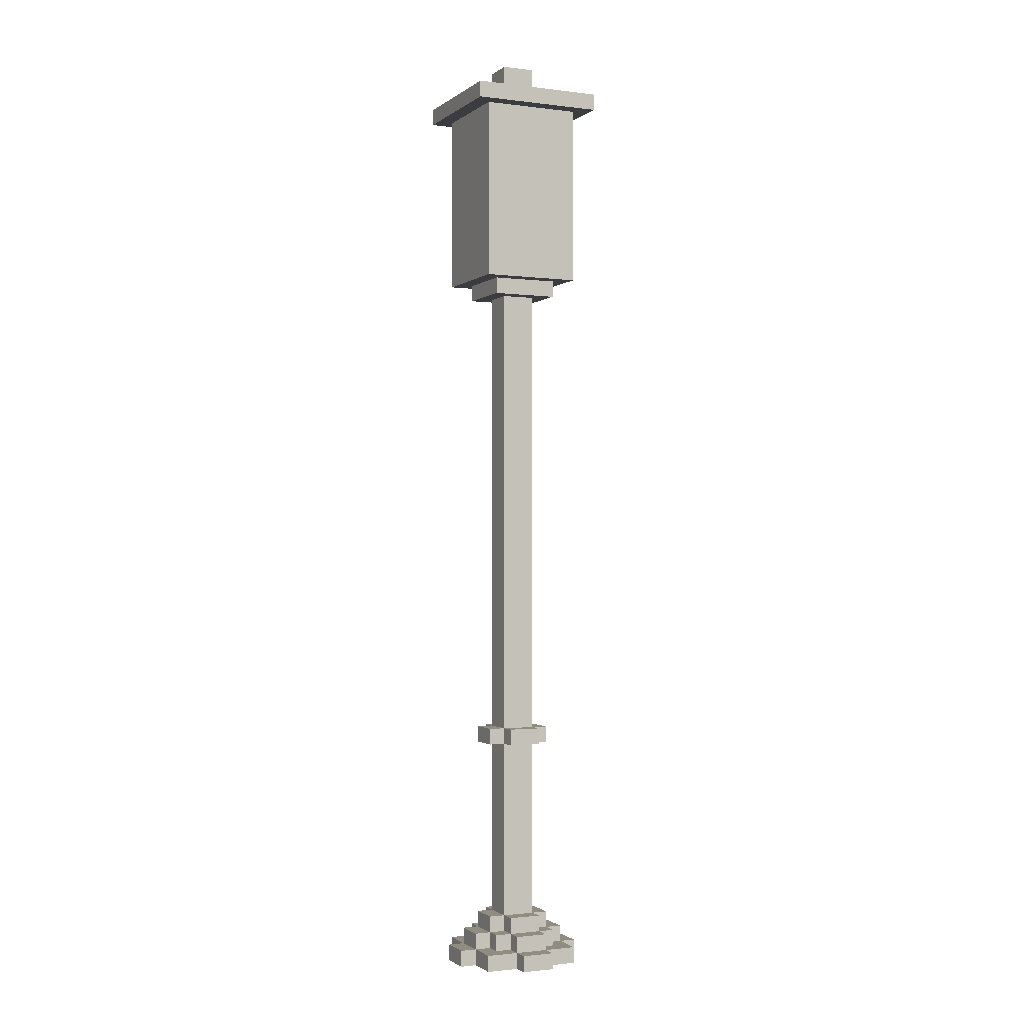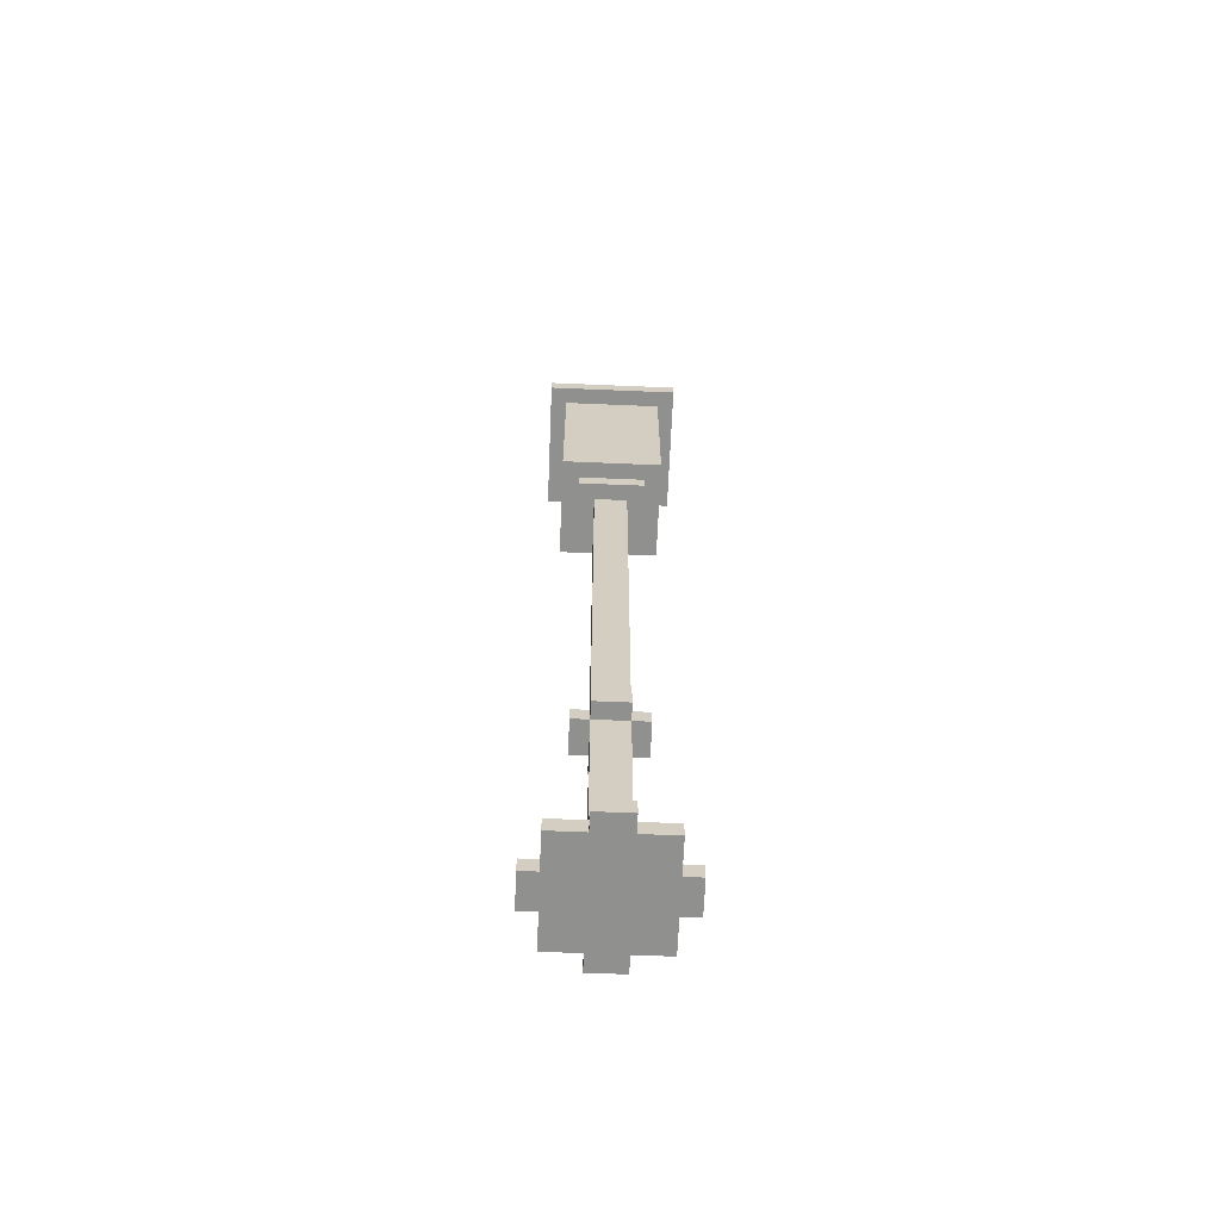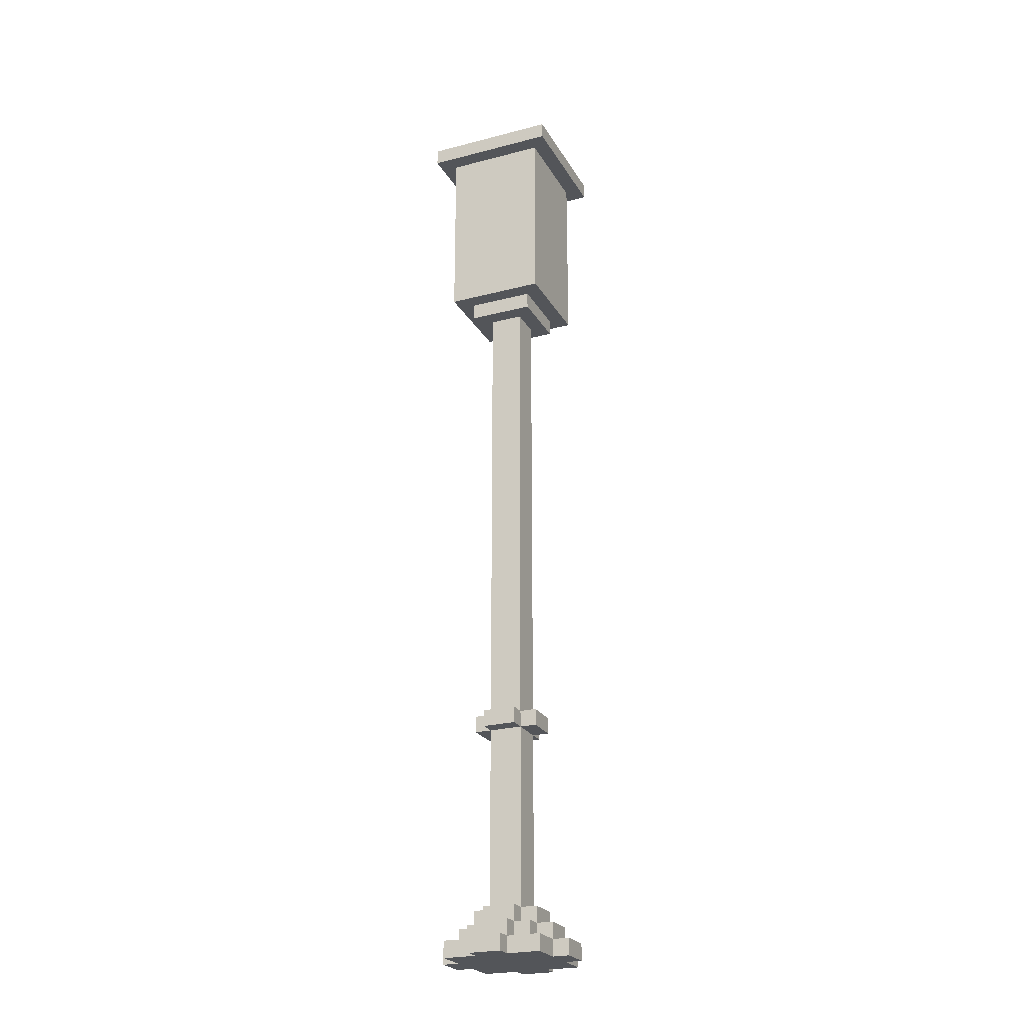
<metadata>
{"format":"obj","ext":"obj","renderer":"f3d","projection":"perspective","resolution":1024,"background":"white","views":[{"elev":-1.5,"azim":65.5,"up":"+Y"},{"elev":-65.5,"azim":-2.4,"up":"+Y"},{"elev":-24.1,"azim":-66.7,"up":"+Y"}]}
</metadata>
<code>
o
v -0.4 -1.5 0.1
v -0.4 -1.5 -0.1
v -0.4 -1.4 0.1
v -0.4 -1.4 -0.1
v -0.4 4 0.4
v -0.4 4 -0.4
v -0.4 4.1 0.4
v -0.4 4.1 -0.4
v -0.3 -1.5 0.3
v -0.3 -1.5 0.1
v -0.3 -1.5 -0.1
v -0.3 -1.5 -0.3
v -0.3 -1.4 0.3
v -0.3 -1.4 0.1
v -0.3 -1.4 -0.1
v -0.3 -1.4 -0.3
v -0.3 -1.3 0.1
v -0.3 -1.3 -0.1
v -0.3 2.9 0.3
v -0.3 2.9 -0.3
v -0.3 3 0.2
v -0.3 3 0.1
v -0.3 3 -0.1
v -0.3 3 -0.2
v -0.3 3.9 0.2
v -0.3 3.9 0.1
v -0.3 3.9 -0.1
v -0.3 3.9 -0.2
v -0.3 4 0.3
v -0.3 4 -0.3
v -0.2 -1.4 0.2
v -0.2 -1.4 0.1
v -0.2 -1.4 -0.1
v -0.2 -1.4 -0.2
v -0.2 -1.3 0.2
v -0.2 -1.3 0.1
v -0.2 -1.3 -0.1
v -0.2 -1.3 -0.2
v -0.2 -1.2 0.1
v -0.2 -1.2 -0.1
v -0.2 -0.1 0.1
v -0.2 -0.1 -0.1
v -0.2 0 0.1
v -0.2 0 -0.1
v -0.2 2.8 0.2
v -0.2 2.8 -0.2
v -0.2 2.9 0.2
v -0.2 2.9 -0.2
v -0.1 -1.5 0.4
v -0.1 -1.5 0.3
v -0.1 -1.5 -0.3
v -0.1 -1.5 -0.4
v -0.1 -1.4 0.4
v -0.1 -1.4 0.3
v -0.1 -1.4 0.2
v -0.1 -1.4 -0.2
v -0.1 -1.4 -0.3
v -0.1 -1.4 -0.4
v -0.1 -1.3 0.3
v -0.1 -1.3 0.2
v -0.1 -1.3 0.1
v -0.1 -1.3 -0.1
v -0.1 -1.3 -0.2
v -0.1 -1.3 -0.3
v -0.1 -1.2 0.2
v -0.1 -1.2 0.1
v -0.1 -1.2 -0.1
v -0.1 -1.2 -0.2
v -0.1 -0.1 0.2
v -0.1 -0.1 0.1
v -0.1 -0.1 -0.1
v -0.1 -0.1 -0.2
v -0.1 0 0.2
v -0.1 0 0.1
v -0.1 0 -0.1
v -0.1 0 -0.2
v -0.1 2.8 0.1
v -0.1 2.8 -0.1
v -0.1 4.1 0.1
v -0.1 4.1 -0.1
v -0.1 4.3 0.1
v -0.1 4.3 -0.1
v 0.1 -0.1 0.1
v 0.1 -0.1 0
v 0.1 0 0.1
v 0.1 0 0
v 0 -0.1 0.1
v 0 -0.1 0
v 0 0 0.1
v 0 0 0
v 0.1 -1.5 0.4
v 0.1 -1.5 0.3
v 0.1 -1.5 -0.3
v 0.1 -1.5 -0.4
v 0.1 -1.4 0.4
v 0.1 -1.4 0.3
v 0.1 -1.4 0.2
v 0.1 -1.4 -0.2
v 0.1 -1.4 -0.3
v 0.1 -1.4 -0.4
v 0.1 -1.3 0.3
v 0.1 -1.3 0.2
v 0.1 -1.3 0.1
v 0.1 -1.3 -0.1
v 0.1 -1.3 -0.2
v 0.1 -1.3 -0.3
v 0.1 -1.2 0.2
v 0.1 -1.2 0.1
v 0.1 -1.2 -0.1
v 0.1 -1.2 -0.2
v 0.1 -0.1 0.2
v 0.1 -0.1 0.1
v 0.1 -0.1 -0.1
v 0.1 -0.1 -0.2
v 0.1 0 0.2
v 0.1 0 0.1
v 0.1 0 -0.1
v 0.1 0 -0.2
v 0.1 2.8 0.1
v 0.1 2.8 -0.1
v 0.1 4.1 0.1
v 0.1 4.1 -0.1
v 0.1 4.3 0.1
v 0.1 4.3 -0.1
v 0.2 -1.4 0.2
v 0.2 -1.4 0.1
v 0.2 -1.4 -0.1
v 0.2 -1.4 -0.2
v 0.2 -1.3 0.2
v 0.2 -1.3 0.1
v 0.2 -1.3 -0.1
v 0.2 -1.3 -0.2
v 0.2 -1.2 0.1
v 0.2 -1.2 -0.1
v 0.2 -0.1 0.1
v 0.2 -0.1 -0.1
v 0.2 0 0.1
v 0.2 0 -0.1
v 0.2 2.8 0.2
v 0.2 2.8 -0.2
v 0.2 2.9 0.2
v 0.2 2.9 -0.2
v 0.3 -1.5 0.3
v 0.3 -1.5 0.1
v 0.3 -1.5 -0.1
v 0.3 -1.5 -0.3
v 0.3 -1.4 0.3
v 0.3 -1.4 0.1
v 0.3 -1.4 -0.1
v 0.3 -1.4 -0.3
v 0.3 -1.3 0.1
v 0.3 -1.3 -0.1
v 0.3 2.9 0.3
v 0.3 2.9 -0.3
v 0.3 3 0.2
v 0.3 3 0.1
v 0.3 3 -0.1
v 0.3 3 -0.2
v 0.3 3.9 0.2
v 0.3 3.9 0.1
v 0.3 3.9 -0.1
v 0.3 3.9 -0.2
v 0.3 4 0.3
v 0.3 4 -0.3
v 0.4 -1.5 0.1
v 0.4 -1.5 -0.1
v 0.4 -1.4 0.1
v 0.4 -1.4 -0.1
v 0.4 4 0.4
v 0.4 4 -0.4
v 0.4 4.1 0.4
v 0.4 4.1 -0.4
v -0.4 4 0.4
v -0.4 4.1 0.4
v -0.1 -1.5 0.4
v -0.1 -1.4 0.4
v 0.1 -1.5 0.4
v 0.1 -1.4 0.4
v 0.4 4 0.4
v 0.4 4.1 0.4
v -0.3 -1.5 0.3
v -0.3 -1.4 0.3
v -0.3 2.9 0.3
v -0.3 4 0.3
v -0.2 3 0.3
v -0.2 3.9 0.3
v -0.1 -1.5 0.3
v -0.1 -1.4 0.3
v -0.1 -1.3 0.3
v -0.1 3 0.3
v -0.1 3.9 0.3
v 0.1 -1.5 0.3
v 0.1 -1.4 0.3
v 0.1 -1.3 0.3
v 0.1 3 0.3
v 0.1 3.9 0.3
v 0.2 3 0.3
v 0.2 3.9 0.3
v 0.3 -1.5 0.3
v 0.3 -1.4 0.3
v 0.3 2.9 0.3
v 0.3 4 0.3
v -0.2 -1.4 0.2
v -0.2 -1.3 0.2
v -0.2 2.8 0.2
v -0.2 2.9 0.2
v -0.1 -1.4 0.2
v -0.1 -1.3 0.2
v -0.1 -1.2 0.2
v -0.1 -0.1 0.2
v -0.1 0 0.2
v 0.1 -1.4 0.2
v 0.1 -1.3 0.2
v 0.1 -1.2 0.2
v 0.1 -0.1 0.2
v 0.1 0 0.2
v 0.2 -1.4 0.2
v 0.2 -1.3 0.2
v 0.2 2.8 0.2
v 0.2 2.9 0.2
v -0.4 -1.5 0.1
v -0.4 -1.4 0.1
v -0.3 -1.5 0.1
v -0.3 -1.4 0.1
v -0.3 -1.3 0.1
v -0.2 -1.4 0.1
v -0.2 -1.3 0.1
v -0.2 -1.2 0.1
v -0.2 -0.1 0.1
v -0.2 0 0.1
v -0.1 -1.3 0.1
v -0.1 -1.2 0.1
v -0.1 -0.1 0.1
v -0.1 0 0.1
v -0.1 2.8 0.1
v -0.1 4.1 0.1
v -0.1 4.3 0.1
v 0.1 -1.3 0.1
v 0.1 -1.2 0.1
v 0.1 -0.1 0.1
v 0.1 0 0.1
v 0.1 2.8 0.1
v 0.1 4.1 0.1
v 0.1 4.3 0.1
v 0.2 -1.4 0.1
v 0.2 -1.3 0.1
v 0.2 -1.2 0.1
v 0.2 -0.1 0.1
v 0.2 0 0.1
v 0.3 -1.5 0.1
v 0.3 -1.4 0.1
v 0.3 -1.3 0.1
v 0.4 -1.5 0.1
v 0.4 -1.4 0.1
v 0 -0.1 0
v 0 0 0
v 0.1 -0.1 0
v 0.1 0 0
v 0 -0.1 0.1
v 0 0 0.1
v 0.1 -0.1 0.1
v 0.1 0 0.1
v -0.4 -1.5 -0.1
v -0.4 -1.4 -0.1
v -0.3 -1.5 -0.1
v -0.3 -1.4 -0.1
v -0.3 -1.3 -0.1
v -0.2 -1.4 -0.1
v -0.2 -1.3 -0.1
v -0.2 -1.2 -0.1
v -0.2 -0.1 -0.1
v -0.2 0 -0.1
v -0.1 -1.3 -0.1
v -0.1 -1.2 -0.1
v -0.1 -0.1 -0.1
v -0.1 0 -0.1
v -0.1 2.8 -0.1
v -0.1 4.1 -0.1
v -0.1 4.3 -0.1
v 0.1 -1.3 -0.1
v 0.1 -1.2 -0.1
v 0.1 -0.1 -0.1
v 0.1 0 -0.1
v 0.1 2.8 -0.1
v 0.1 4.1 -0.1
v 0.1 4.3 -0.1
v 0.2 -1.4 -0.1
v 0.2 -1.3 -0.1
v 0.2 -1.2 -0.1
v 0.2 -0.1 -0.1
v 0.2 0 -0.1
v 0.3 -1.5 -0.1
v 0.3 -1.4 -0.1
v 0.3 -1.3 -0.1
v 0.4 -1.5 -0.1
v 0.4 -1.4 -0.1
v -0.2 -1.4 -0.2
v -0.2 -1.3 -0.2
v -0.2 2.8 -0.2
v -0.2 2.9 -0.2
v -0.1 -1.4 -0.2
v -0.1 -1.3 -0.2
v -0.1 -1.2 -0.2
v -0.1 -0.1 -0.2
v -0.1 0 -0.2
v 0.1 -1.4 -0.2
v 0.1 -1.3 -0.2
v 0.1 -1.2 -0.2
v 0.1 -0.1 -0.2
v 0.1 0 -0.2
v 0.2 -1.4 -0.2
v 0.2 -1.3 -0.2
v 0.2 2.8 -0.2
v 0.2 2.9 -0.2
v -0.3 -1.5 -0.3
v -0.3 -1.4 -0.3
v -0.3 2.9 -0.3
v -0.3 4 -0.3
v -0.2 3 -0.3
v -0.2 3.9 -0.3
v -0.1 -1.5 -0.3
v -0.1 -1.4 -0.3
v -0.1 -1.3 -0.3
v -0.1 3 -0.3
v -0.1 3.9 -0.3
v 0.1 -1.5 -0.3
v 0.1 -1.4 -0.3
v 0.1 -1.3 -0.3
v 0.1 3 -0.3
v 0.1 3.9 -0.3
v 0.2 3 -0.3
v 0.2 3.9 -0.3
v 0.3 -1.5 -0.3
v 0.3 -1.4 -0.3
v 0.3 2.9 -0.3
v 0.3 4 -0.3
v -0.4 4 -0.4
v -0.4 4.1 -0.4
v -0.1 -1.5 -0.4
v -0.1 -1.4 -0.4
v 0.1 -1.5 -0.4
v 0.1 -1.4 -0.4
v 0.4 4 -0.4
v 0.4 4.1 -0.4
v -0.1 -1.5 0.4
v 0.1 -1.5 0.4
v -0.3 -1.5 0.3
v -0.1 -1.5 0.3
v 0.1 -1.5 0.3
v 0.3 -1.5 0.3
v -0.4 -1.5 0.1
v -0.3 -1.5 0.1
v 0.3 -1.5 0.1
v 0.4 -1.5 0.1
v -0.4 -1.5 -0.1
v -0.3 -1.5 -0.1
v 0.3 -1.5 -0.1
v 0.4 -1.5 -0.1
v -0.3 -1.5 -0.3
v -0.1 -1.5 -0.3
v 0.1 -1.5 -0.3
v 0.3 -1.5 -0.3
v -0.1 -1.5 -0.4
v 0.1 -1.5 -0.4
v -0.1 -0.1 0.2
v 0.1 -0.1 0.2
v -0.2 -0.1 0.1
v -0.1 -0.1 0.1
v 0.1 -0.1 0.1
v 0.2 -0.1 0.1
v -0.2 -0.1 -0.1
v -0.1 -0.1 -0.1
v 0.1 -0.1 -0.1
v 0.2 -0.1 -0.1
v -0.1 -0.1 -0.2
v 0.1 -0.1 -0.2
v 0 0 0.1
v 0.1 0 0.1
v 0 0 0
v 0.1 0 0
v -0.2 2.8 0.2
v 0.2 2.8 0.2
v -0.1 2.8 0.1
v 0.1 2.8 0.1
v -0.1 2.8 -0.1
v 0.1 2.8 -0.1
v -0.2 2.8 -0.2
v 0.2 2.8 -0.2
v -0.3 2.9 0.3
v 0.3 2.9 0.3
v -0.2 2.9 0.2
v 0.2 2.9 0.2
v -0.2 2.9 -0.2
v 0.2 2.9 -0.2
v -0.3 2.9 -0.3
v 0.3 2.9 -0.3
v -0.4 4 0.4
v 0.4 4 0.4
v -0.3 4 0.3
v 0.3 4 0.3
v -0.3 4 -0.3
v 0.3 4 -0.3
v -0.4 4 -0.4
v 0.4 4 -0.4
v -0.1 -1.4 0.4
v 0.1 -1.4 0.4
v -0.3 -1.4 0.3
v -0.1 -1.4 0.3
v 0.1 -1.4 0.3
v 0.3 -1.4 0.3
v -0.2 -1.4 0.2
v -0.1 -1.4 0.2
v 0.1 -1.4 0.2
v 0.2 -1.4 0.2
v -0.4 -1.4 0.1
v -0.3 -1.4 0.1
v -0.2 -1.4 0.1
v 0.2 -1.4 0.1
v 0.3 -1.4 0.1
v 0.4 -1.4 0.1
v -0.4 -1.4 -0.1
v -0.3 -1.4 -0.1
v -0.2 -1.4 -0.1
v 0.2 -1.4 -0.1
v 0.3 -1.4 -0.1
v 0.4 -1.4 -0.1
v -0.2 -1.4 -0.2
v -0.1 -1.4 -0.2
v 0.1 -1.4 -0.2
v 0.2 -1.4 -0.2
v -0.3 -1.4 -0.3
v -0.1 -1.4 -0.3
v 0.1 -1.4 -0.3
v 0.3 -1.4 -0.3
v -0.1 -1.4 -0.4
v 0.1 -1.4 -0.4
v -0.1 -1.3 0.3
v 0.1 -1.3 0.3
v -0.2 -1.3 0.2
v -0.1 -1.3 0.2
v 0.1 -1.3 0.2
v 0.2 -1.3 0.2
v -0.3 -1.3 0.1
v -0.2 -1.3 0.1
v -0.1 -1.3 0.1
v 0.1 -1.3 0.1
v 0.2 -1.3 0.1
v 0.3 -1.3 0.1
v -0.3 -1.3 -0.1
v -0.2 -1.3 -0.1
v -0.1 -1.3 -0.1
v 0.1 -1.3 -0.1
v 0.2 -1.3 -0.1
v 0.3 -1.3 -0.1
v -0.2 -1.3 -0.2
v -0.1 -1.3 -0.2
v 0.1 -1.3 -0.2
v 0.2 -1.3 -0.2
v -0.1 -1.3 -0.3
v 0.1 -1.3 -0.3
v -0.1 -1.2 0.2
v 0.1 -1.2 0.2
v -0.2 -1.2 0.1
v -0.1 -1.2 0.1
v 0.1 -1.2 0.1
v 0.2 -1.2 0.1
v -0.2 -1.2 -0.1
v -0.1 -1.2 -0.1
v 0.1 -1.2 -0.1
v 0.2 -1.2 -0.1
v -0.1 -1.2 -0.2
v 0.1 -1.2 -0.2
v 0 -0.1 0.1
v 0.1 -0.1 0.1
v 0 -0.1 0
v 0.1 -0.1 0
v -0.1 0 0.2
v 0.1 0 0.2
v -0.2 0 0.1
v -0.1 0 0.1
v 0.1 0 0.1
v 0.2 0 0.1
v -0.2 0 -0.1
v -0.1 0 -0.1
v 0.1 0 -0.1
v 0.2 0 -0.1
v -0.1 0 -0.2
v 0.1 0 -0.2
v -0.4 4.1 0.4
v 0.4 4.1 0.4
v -0.1 4.1 0.1
v 0.1 4.1 0.1
v -0.1 4.1 -0.1
v 0.1 4.1 -0.1
v -0.4 4.1 -0.4
v 0.4 4.1 -0.4
v -0.1 4.3 0.1
v 0.1 4.3 0.1
v -0.1 4.3 -0.1
v 0.1 4.3 -0.1
f 3 2 1
f 4 2 3
f 7 6 5
f 8 6 7
f 13 10 9
f 14 10 13
f 15 12 11
f 16 12 15
f 17 15 14
f 18 15 17
f 21 20 19
f 22 20 21
f 23 20 22
f 24 20 23
f 25 21 19
f 25 22 21
f 26 23 22
f 26 22 25
f 27 24 23
f 27 23 26
f 28 20 24
f 28 24 27
f 29 27 26
f 29 26 25
f 29 28 27
f 29 25 19
f 30 20 28
f 30 28 29
f 35 32 31
f 36 32 35
f 37 34 33
f 38 34 37
f 39 37 36
f 40 37 39
f 43 42 41
f 44 42 43
f 47 46 45
f 48 46 47
f 53 50 49
f 54 50 53
f 57 52 51
f 58 52 57
f 59 55 54
f 60 55 59
f 63 57 56
f 64 57 63
f 65 61 60
f 66 61 65
f 67 63 62
f 68 63 67
f 70 67 66
f 71 67 70
f 73 70 69
f 74 70 73
f 75 72 71
f 76 72 75
f 77 75 74
f 78 75 77
f 81 80 79
f 82 80 81
f 85 84 83
f 86 84 85
f 87 88 89
f 89 88 90
f 91 92 95
f 95 92 96
f 93 94 99
f 99 94 100
f 96 97 101
f 101 97 102
f 98 99 105
f 105 99 106
f 102 103 107
f 107 103 108
f 104 105 109
f 109 105 110
f 108 109 112
f 112 109 113
f 111 112 115
f 115 112 116
f 113 114 117
f 117 114 118
f 116 117 119
f 119 117 120
f 121 122 123
f 123 122 124
f 125 126 129
f 129 126 130
f 127 128 131
f 131 128 132
f 130 131 133
f 133 131 134
f 135 136 137
f 137 136 138
f 139 140 141
f 141 140 142
f 143 144 147
f 147 144 148
f 145 146 149
f 149 146 150
f 148 149 151
f 151 149 152
f 153 154 155
f 155 154 156
f 156 154 157
f 157 154 158
f 153 155 159
f 155 156 159
f 156 157 160
f 159 156 160
f 157 158 161
f 160 157 161
f 158 154 162
f 161 158 162
f 160 161 163
f 159 160 163
f 161 162 163
f 153 159 163
f 162 154 164
f 163 162 164
f 165 166 167
f 167 166 168
f 169 170 171
f 171 170 172
f 177 176 175
f 178 176 177
f 179 174 173
f 180 174 179
f 185 184 183
f 186 184 185
f 187 182 181
f 188 182 187
f 190 185 183
f 190 186 185
f 191 184 186
f 191 186 190
f 193 189 188
f 194 189 193
f 195 190 183
f 195 191 190
f 196 184 191
f 196 191 195
f 197 195 183
f 197 196 195
f 198 184 196
f 198 196 197
f 199 193 192
f 200 193 199
f 201 197 183
f 201 198 197
f 202 184 198
f 202 198 201
f 207 204 203
f 208 204 207
f 213 209 208
f 214 209 213
f 215 211 210
f 216 211 215
f 217 213 212
f 218 213 217
f 219 206 205
f 220 206 219
f 223 222 221
f 224 222 223
f 226 225 224
f 227 225 226
f 231 228 227
f 232 228 231
f 233 230 229
f 234 230 233
f 239 233 232
f 240 233 239
f 241 235 234
f 242 235 241
f 243 237 236
f 244 237 243
f 246 239 238
f 247 239 246
f 248 241 240
f 249 241 248
f 251 246 245
f 252 246 251
f 253 251 250
f 254 251 253
f 257 256 255
f 258 256 257
f 259 260 261
f 261 260 262
f 263 264 265
f 265 264 266
f 266 267 268
f 268 267 269
f 269 270 273
f 273 270 274
f 271 272 275
f 275 272 276
f 274 275 281
f 281 275 282
f 276 277 283
f 283 277 284
f 278 279 285
f 285 279 286
f 280 281 288
f 288 281 289
f 282 283 290
f 290 283 291
f 287 288 293
f 293 288 294
f 292 293 295
f 295 293 296
f 297 298 301
f 301 298 302
f 302 303 307
f 307 303 308
f 304 305 309
f 309 305 310
f 306 307 311
f 311 307 312
f 299 300 313
f 313 300 314
f 317 318 319
f 319 318 320
f 315 316 321
f 321 316 322
f 317 319 324
f 319 320 324
f 320 318 325
f 324 320 325
f 322 323 327
f 327 323 328
f 317 324 329
f 324 325 329
f 325 318 330
f 329 325 330
f 317 329 331
f 329 330 331
f 330 318 332
f 331 330 332
f 326 327 333
f 333 327 334
f 317 331 335
f 331 332 335
f 332 318 336
f 335 332 336
f 339 340 341
f 341 340 342
f 337 338 343
f 343 338 344
f 348 346 345
f 349 346 348
f 352 348 347
f 352 350 349
f 352 349 348
f 353 350 352
f 355 352 351
f 355 354 353
f 355 353 352
f 356 354 355
f 357 354 356
f 358 354 357
f 359 357 356
f 360 357 359
f 361 357 360
f 362 357 361
f 363 361 360
f 364 361 363
f 368 366 365
f 369 366 368
f 371 368 367
f 372 368 371
f 373 370 369
f 374 370 373
f 375 373 372
f 376 373 375
f 379 378 377
f 380 378 379
f 383 382 381
f 384 382 383
f 385 383 381
f 386 382 384
f 387 385 381
f 387 386 385
f 388 382 386
f 388 386 387
f 391 390 389
f 392 390 391
f 393 391 389
f 394 390 392
f 395 393 389
f 395 394 393
f 396 390 394
f 396 394 395
f 399 398 397
f 400 398 399
f 401 399 397
f 402 398 400
f 403 401 397
f 403 402 401
f 404 398 402
f 404 402 403
f 405 406 408
f 408 406 409
f 407 408 411
f 411 408 412
f 409 410 413
f 413 410 414
f 407 411 416
f 416 411 417
f 414 410 418
f 418 410 419
f 415 416 421
f 421 416 422
f 419 420 425
f 425 420 426
f 422 423 427
f 424 425 430
f 427 428 431
f 422 427 431
f 431 428 432
f 429 430 433
f 430 425 434
f 433 430 434
f 432 433 435
f 435 433 436
f 437 438 440
f 440 438 441
f 439 440 444
f 444 440 445
f 441 442 446
f 446 442 447
f 443 444 449
f 449 444 450
f 447 448 453
f 453 448 454
f 450 451 455
f 455 451 456
f 452 453 457
f 457 453 458
f 456 457 459
f 459 457 460
f 461 462 464
f 464 462 465
f 463 464 467
f 467 464 468
f 465 466 469
f 469 466 470
f 468 469 471
f 471 469 472
f 473 474 475
f 475 474 476
f 477 478 480
f 480 478 481
f 479 480 483
f 483 480 484
f 481 482 485
f 485 482 486
f 484 485 487
f 487 485 488
f 489 490 491
f 491 490 492
f 489 491 493
f 492 490 494
f 489 493 495
f 493 494 495
f 494 490 496
f 495 494 496
f 497 498 499
f 499 498 500

</code>
